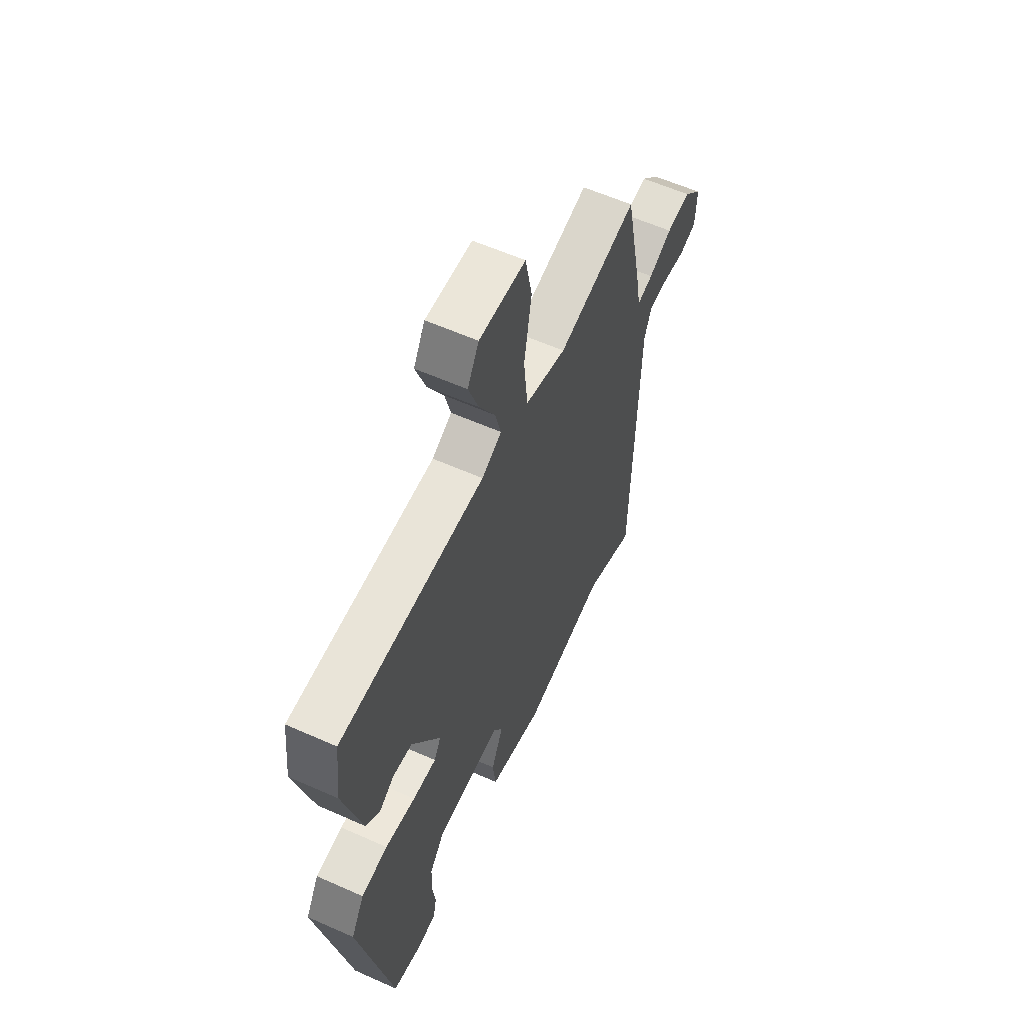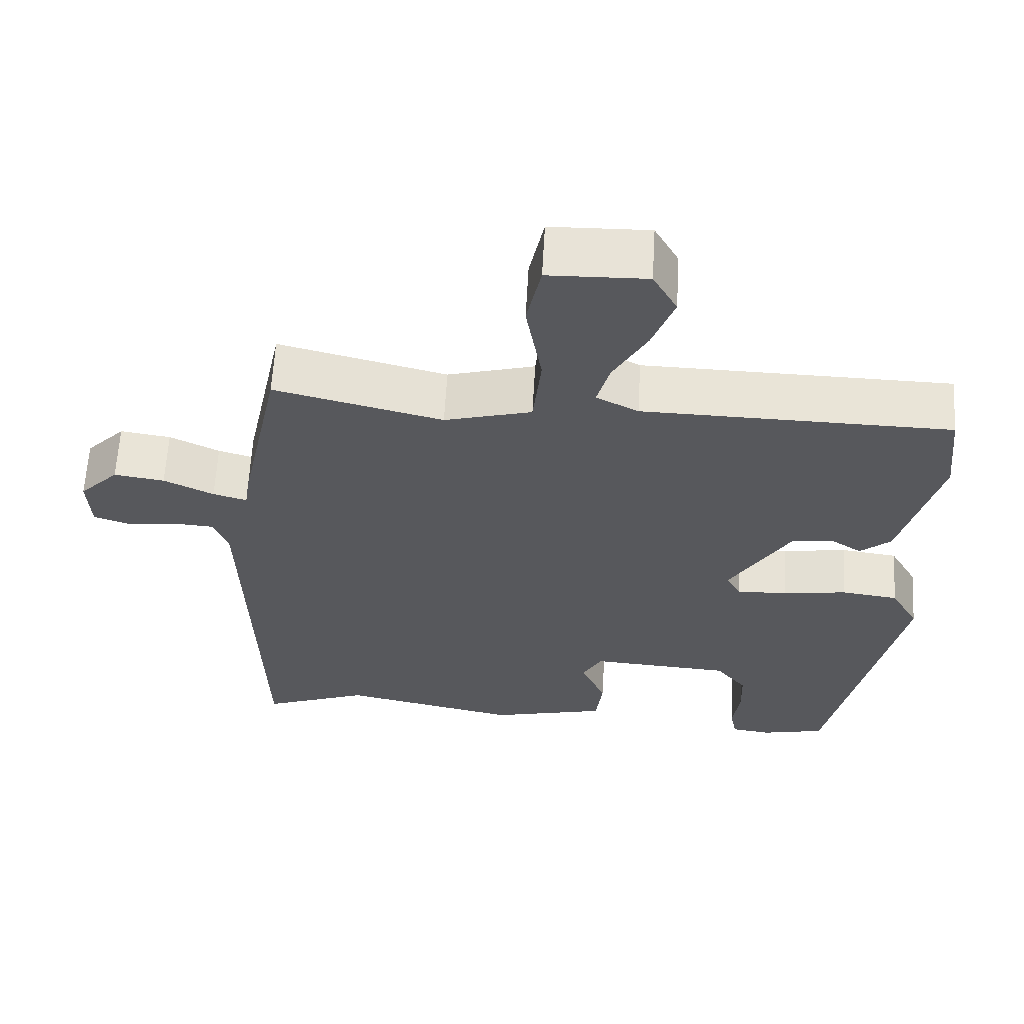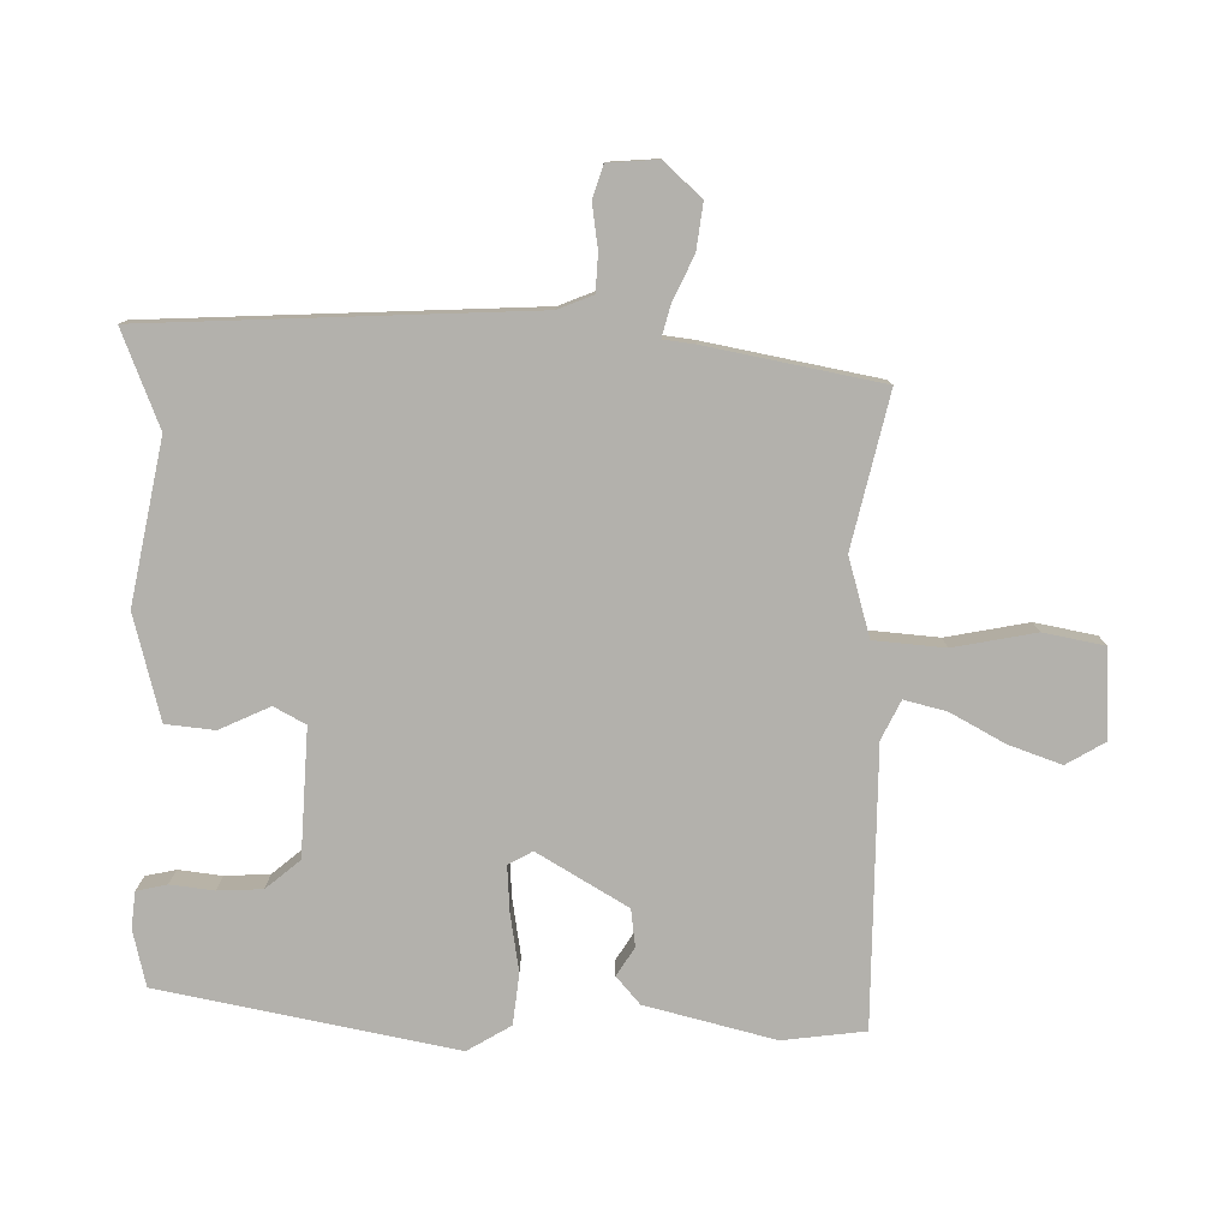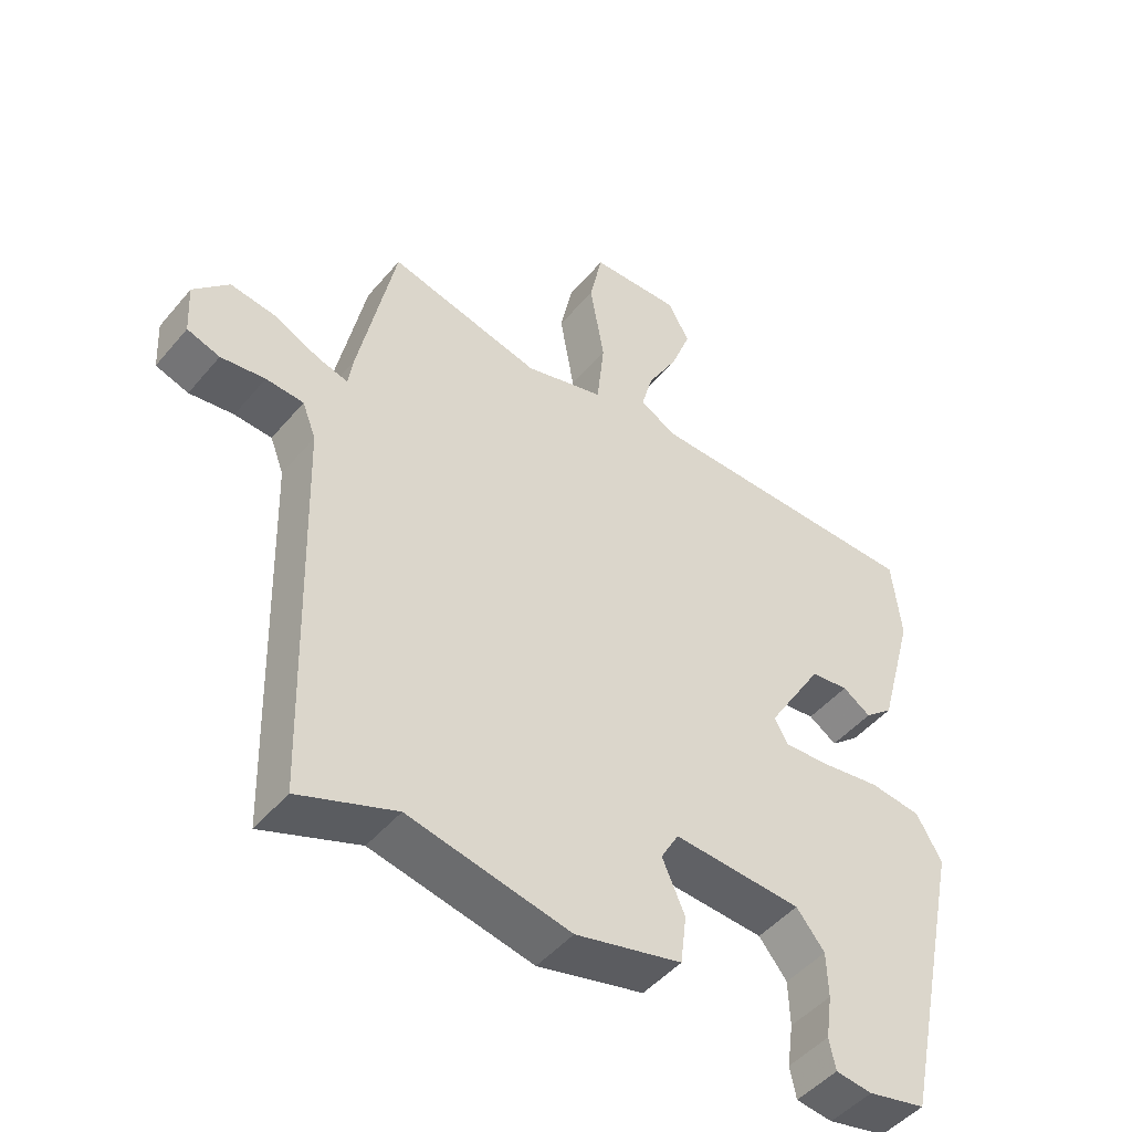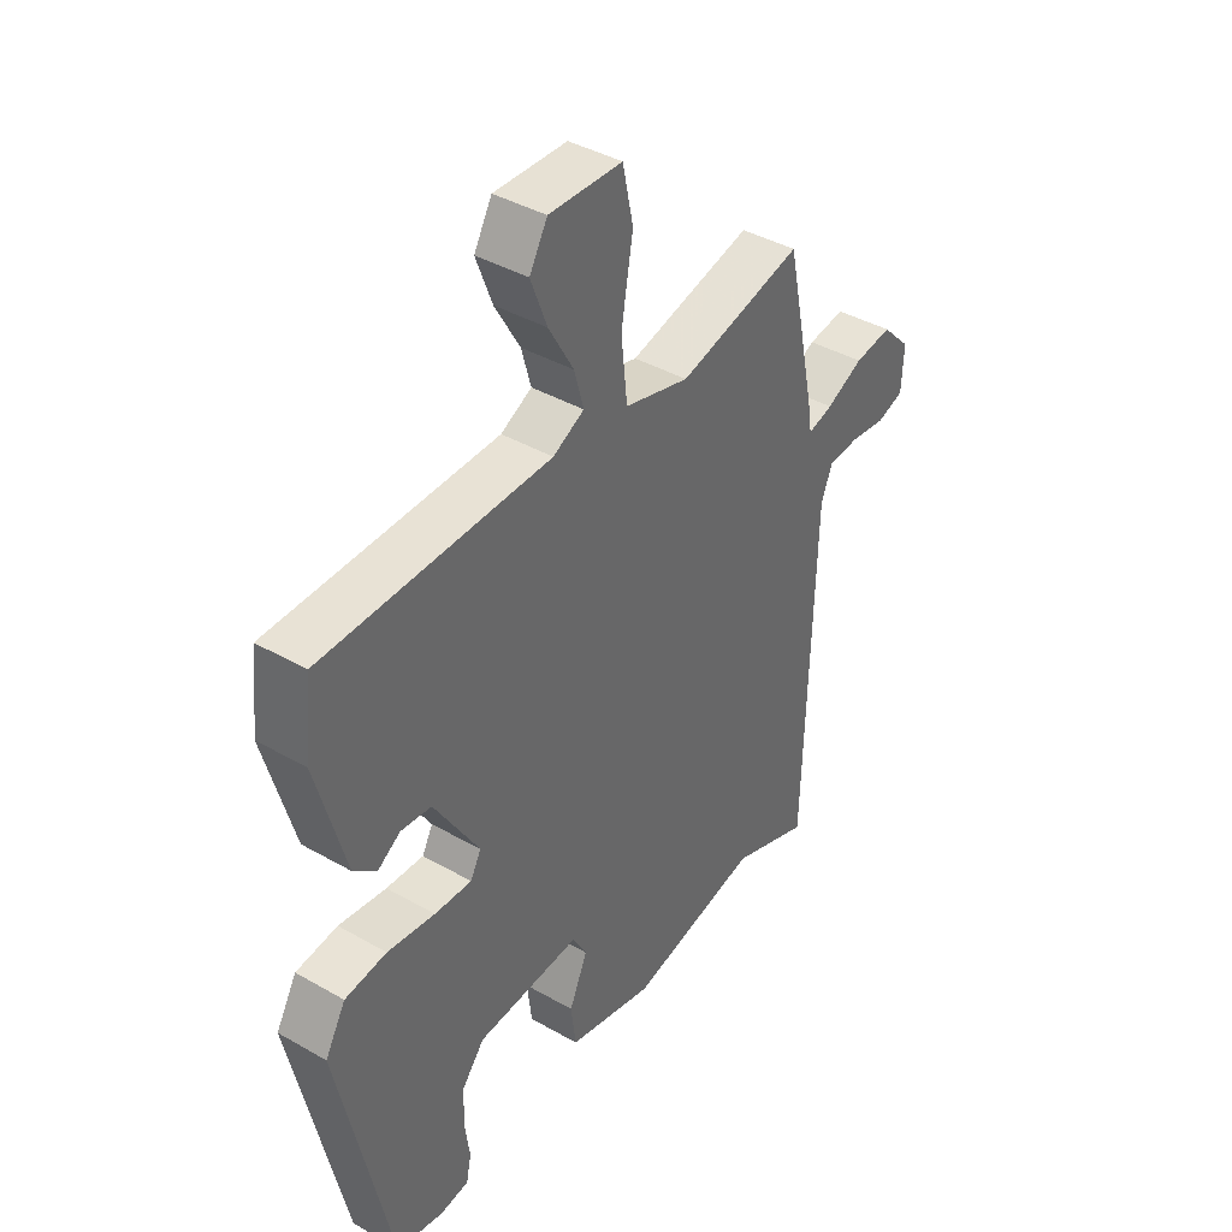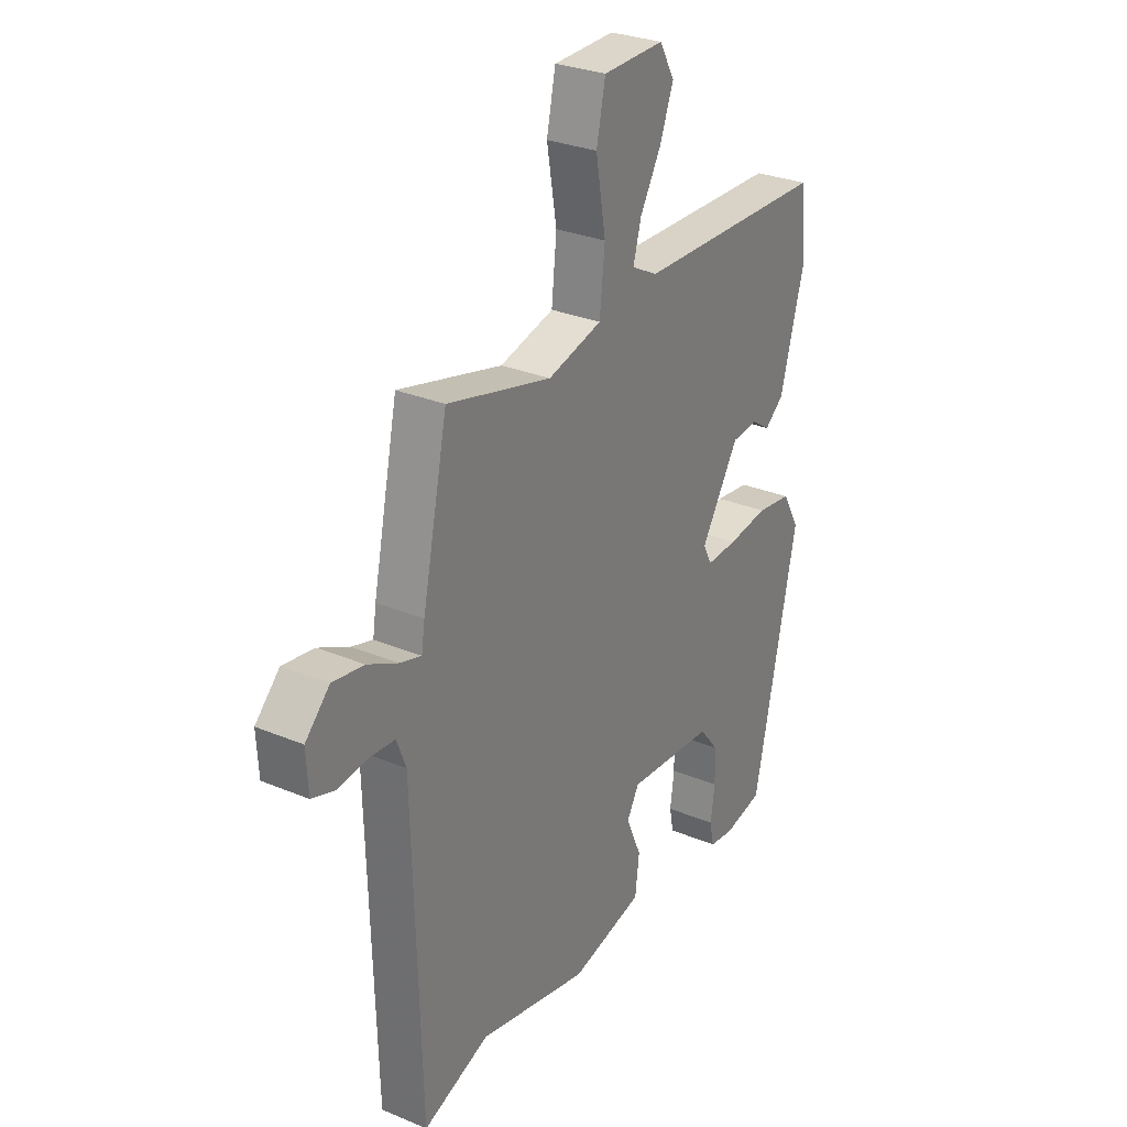
<metadata>
{"format":"obj","ext":"obj","renderer":"f3d","projection":"perspective","resolution":1024,"background":"white","views":[{"elev":58.7,"azim":114.7,"up":"+Z"},{"elev":61.5,"azim":3.2,"up":"+Z"},{"elev":-79.1,"azim":-89.8,"up":"+Y"},{"elev":-47.4,"azim":-37.8,"up":"+Z"},{"elev":40.2,"azim":125.2,"up":"+Z"},{"elev":29.0,"azim":-58.1,"up":"+Z"}]}
</metadata>
<code>
v -0.419 0.07 0.507
v -0.196 0.07 0.451
v -0.08 0.07 0.482
v -0.069 0.07 0.586
v -0.09 0.07 0.708
v -0.071 0.07 0.798
v 0.06 0.07 0.801
v 0.092 0.07 0.744
v 0.063 0.07 0.667
v 0.018 0.07 0.588
v 0.001 0.07 0.526
v 0.057 0.07 0.497
v 0.466 0.07 0.488
v 0.479 0.07 0.366
v 0.427 0.07 0.176
v 0.386 0.07 0.142
v 0.345 0.07 0.169
v 0.29 0.07 0.163
v 0.209 0.07 0.032
v 0.228 0.07 -0.004
v 0.295 0.07 -0.001
v 0.381 0.07 0.011
v 0.456 0.07 0.001
v 0.493 0.07 -0.064
v 0.4 0.07 -0.497
v 0.316 0.07 -0.515
v 0.263 0.07 -0.508
v 0.254 0.07 -0.463
v 0.263 0.07 -0.399
v 0.261 0.07 -0.333
v 0.22 0.07 -0.282
v 0.033 0.07 -0.269
v 0.007 0.07 -0.315
v 0.04 0.07 -0.39
v 0.031 0.07 -0.462
v -0.124 0.07 -0.499
v -0.36 0.07 -0.448
v -0.502 0.07 -0.501
v -0.518 0.07 0.067
v -0.538 0.07 0.119
v -0.593 0.07 0.123
v -0.658 0.07 0.115
v -0.706 0.07 0.131
v -0.71 0.07 0.206
v -0.658 0.07 0.259
v -0.591 0.07 0.249
v -0.525 0.07 0.217
v -0.48 0.07 0.204
v -0.473 0.07 0.251
v -0.419 0 0.507
v -0.196 0 0.451
v -0.08 0 0.482
v -0.069 0 0.586
v -0.09 0 0.708
v -0.071 0 0.798
v 0.06 0 0.801
v 0.092 0 0.744
v 0.063 0 0.667
v 0.018 0 0.588
v 0.001 0 0.526
v 0.057 0 0.497
v 0.466 0 0.488
v 0.479 0 0.366
v 0.427 0 0.176
v 0.386 0 0.142
v 0.345 0 0.169
v 0.29 0 0.163
v 0.209 0 0.032
v 0.228 0 -0.004
v 0.295 0 -0.001
v 0.381 0 0.011
v 0.456 0 0.001
v 0.493 0 -0.064
v 0.4 0 -0.497
v 0.316 0 -0.515
v 0.263 0 -0.508
v 0.254 0 -0.463
v 0.263 0 -0.399
v 0.261 0 -0.333
v 0.22 0 -0.282
v 0.033 0 -0.269
v 0.007 0 -0.315
v 0.04 0 -0.39
v 0.031 0 -0.462
v -0.124 0 -0.499
v -0.36 0 -0.448
v -0.502 0 -0.501
v -0.518 0 0.067
v -0.538 0 0.119
v -0.593 0 0.123
v -0.658 0 0.115
v -0.706 0 0.131
v -0.71 0 0.206
v -0.658 0 0.259
v -0.591 0 0.249
v -0.525 0 0.217
v -0.48 0 0.204
v -0.473 0 0.251
f 48 49 1 2
f 44 45 46 47
f 44 47 48
f 41 42 43 44
f 40 41 44 48
f 39 40 48 2
f 37 38 39 2
f 33 34 35 36
f 32 33 36 37
f 26 27 28 29
f 26 29 30
f 25 26 30
f 24 25 30 31
f 21 22 23 24
f 20 21 24 31
f 14 15 16 17
f 12 13 14 17
f 11 12 17 18
f 7 8 9 10
f 7 10 11
f 4 5 6 7
f 3 4 7 11
f 32 37 2 3
f 19 20 31 32
f 19 32 3 11
f 11 18 19
f 51 50 98 97
f 96 95 94 93
f 97 96 93
f 93 92 91 90
f 97 93 90 89
f 51 97 89 88
f 51 88 87 86
f 85 84 83 82
f 86 85 82 81
f 78 77 76 75
f 79 78 75
f 79 75 74
f 80 79 74 73
f 73 72 71 70
f 80 73 70 69
f 66 65 64 63
f 66 63 62 61
f 67 66 61 60
f 59 58 57 56
f 60 59 56
f 56 55 54 53
f 60 56 53 52
f 52 51 86 81
f 81 80 69 68
f 60 52 81 68
f 68 67 60
f 1 50 51 2
f 2 51 52 3
f 3 52 53 4
f 4 53 54 5
f 5 54 55 6
f 6 55 56 7
f 7 56 57 8
f 8 57 58 9
f 9 58 59 10
f 10 59 60 11
f 11 60 61 12
f 12 61 62 13
f 13 62 63 14
f 14 63 64 15
f 15 64 65 16
f 16 65 66 17
f 17 66 67 18
f 18 67 68 19
f 19 68 69 20
f 20 69 70 21
f 21 70 71 22
f 22 71 72 23
f 23 72 73 24
f 24 73 74 25
f 25 74 75 26
f 26 75 76 27
f 27 76 77 28
f 28 77 78 29
f 29 78 79 30
f 30 79 80 31
f 31 80 81 32
f 32 81 82 33
f 33 82 83 34
f 34 83 84 35
f 35 84 85 36
f 36 85 86 37
f 37 86 87 38
f 38 87 88 39
f 39 88 89 40
f 40 89 90 41
f 41 90 91 42
f 42 91 92 43
f 43 92 93 44
f 44 93 94 45
f 45 94 95 46
f 46 95 96 47
f 47 96 97 48
f 48 97 98 49
f 49 98 50 1

</code>
